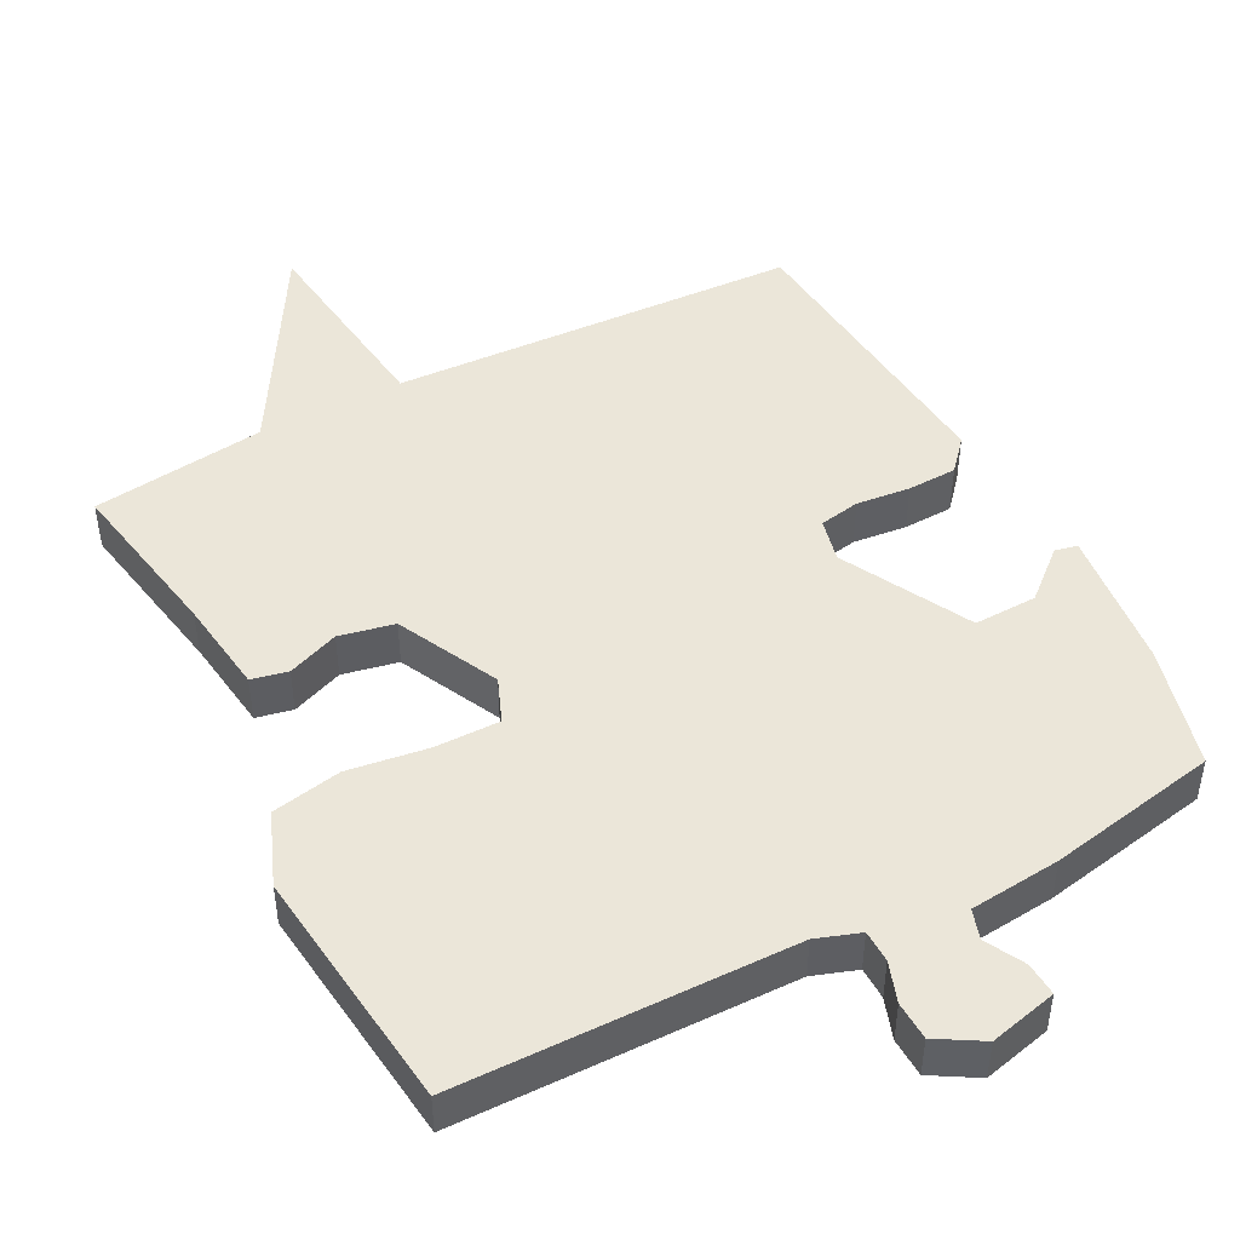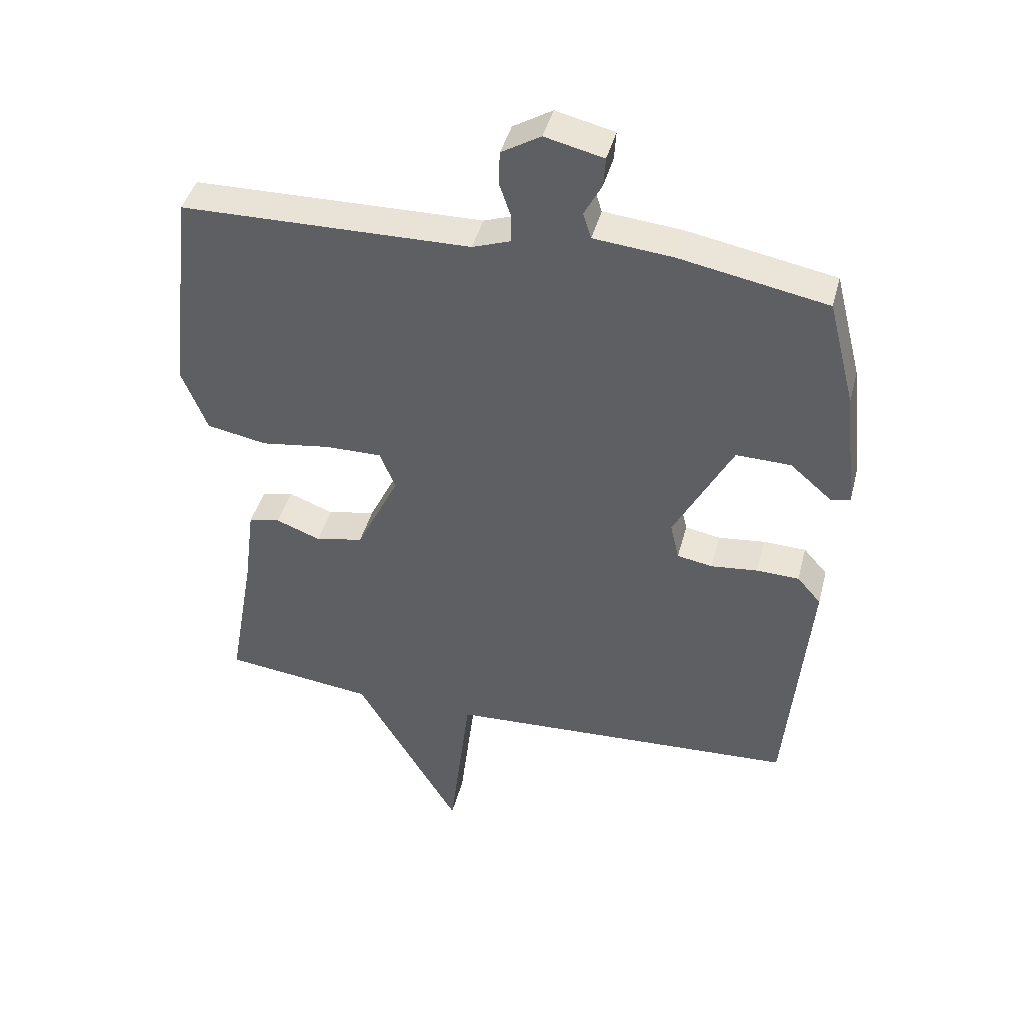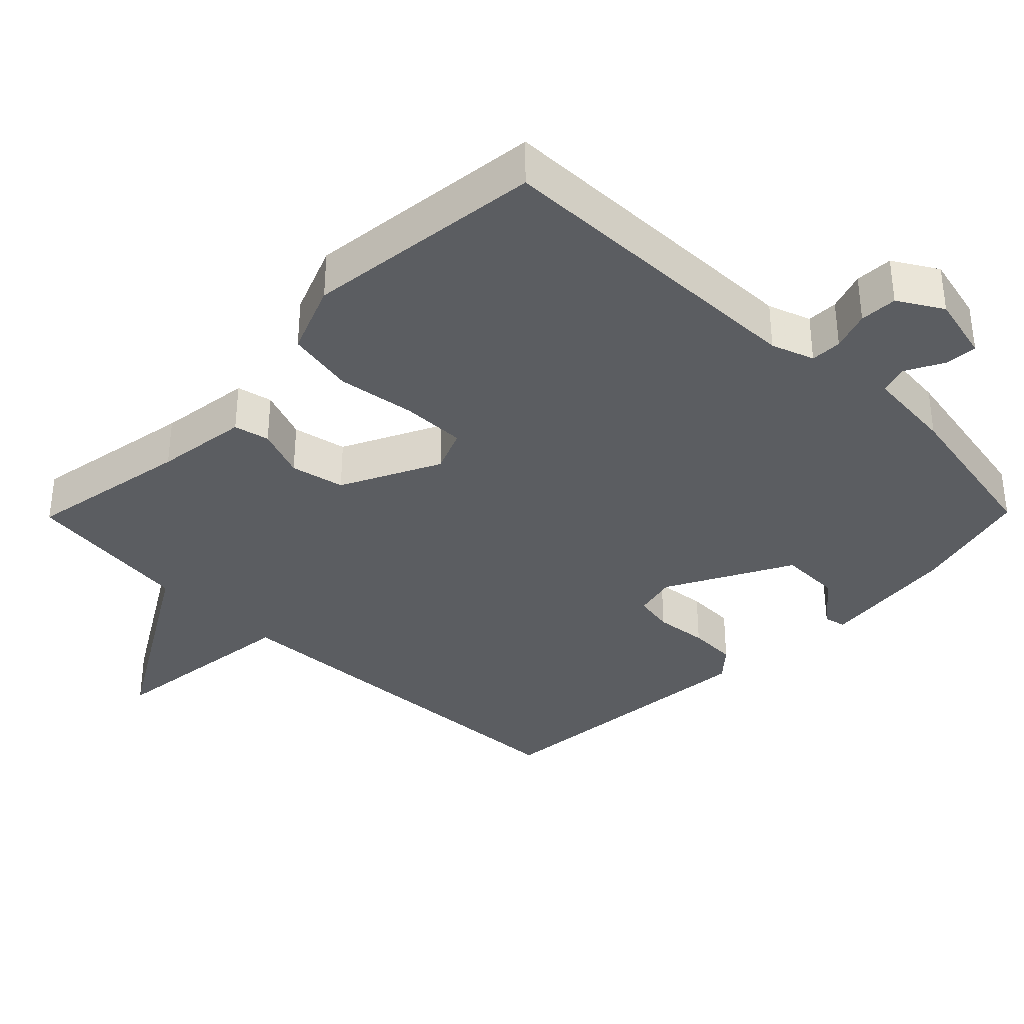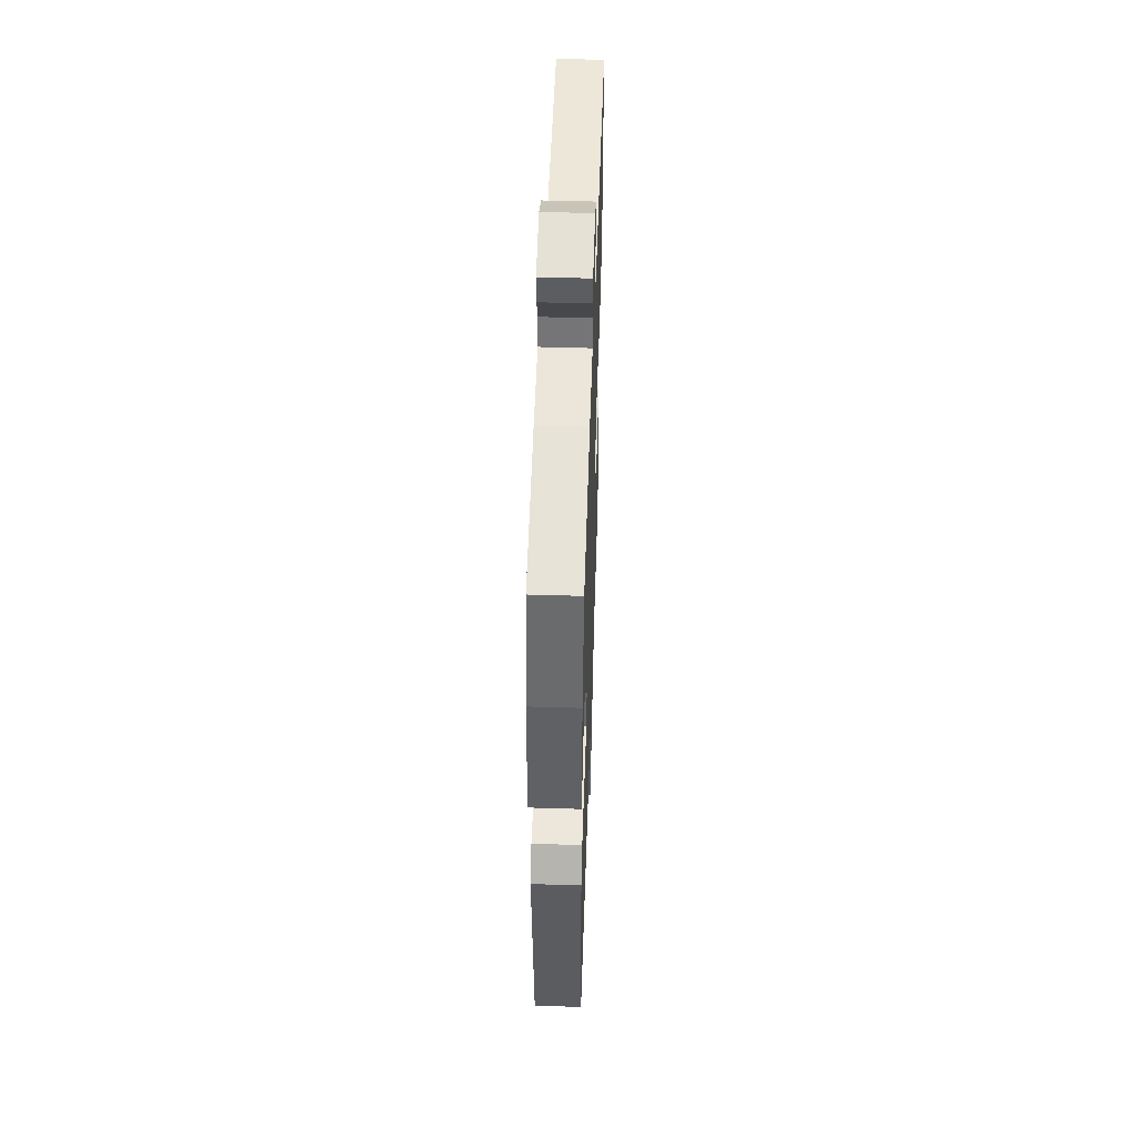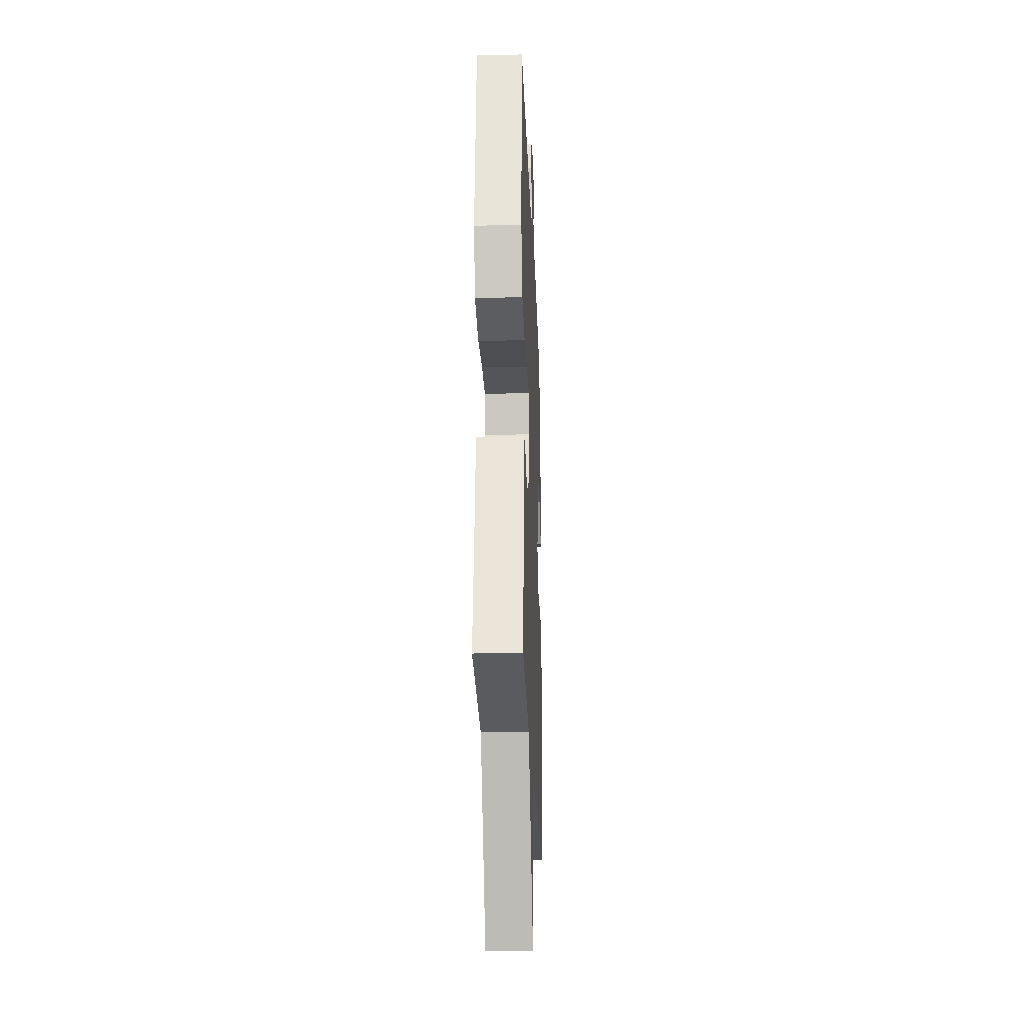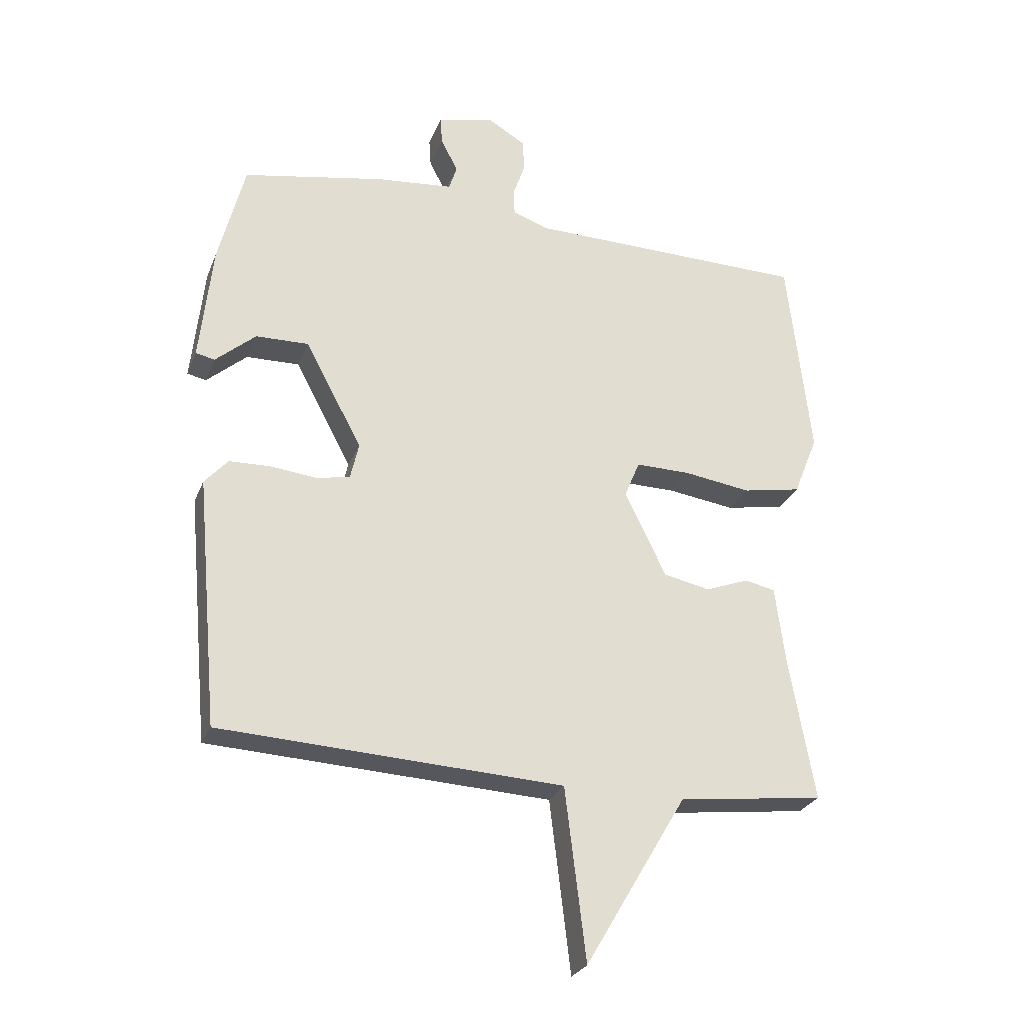
<metadata>
{"format":"obj","ext":"obj","renderer":"f3d","projection":"perspective","resolution":1024,"background":"white","views":[{"elev":47.2,"azim":-27.7,"up":"+Y"},{"elev":42.6,"azim":14.4,"up":"+Z"},{"elev":-35.7,"azim":-44.5,"up":"+Y"},{"elev":50.8,"azim":91.9,"up":"+Z"},{"elev":-25.2,"azim":-87.8,"up":"+Z"},{"elev":-26.6,"azim":161.4,"up":"+Z"}]}
</metadata>
<code>
v -0.5 0.07 0.5
v -0.04 0.07 0.508
v 0.02 0.07 0.529
v 0.021 0.07 0.573
v 0.002 0.07 0.628
v 0.004 0.07 0.681
v 0.066 0.07 0.718
v 0.159 0.07 0.696
v 0.156 0.07 0.65
v 0.128 0.07 0.597
v 0.141 0.07 0.556
v 0.266 0.07 0.544
v 0.5 0.07 0.5
v 0.543 0.07 0.331
v 0.564 0.07 0.137
v 0.533 0.07 0.13
v 0.467 0.07 0.187
v 0.38 0.07 0.189
v 0.287 0.07 0.014
v 0.301 0.07 -0.046
v 0.357 0.07 -0.056
v 0.431 0.07 -0.048
v 0.499 0.07 -0.05
v 0.537 0.07 -0.093
v 0.5 0.07 -0.5
v -0.061 0.07 -0.529
v -0.095 0.07 -0.81
v -0.261 0.07 -0.529
v -0.5 0.07 -0.5
v -0.459 0.07 -0.269
v -0.442 0.07 -0.138
v -0.392 0.07 -0.127
v -0.321 0.07 -0.154
v -0.245 0.07 -0.138
v -0.177 0.07 0.001
v -0.202 0.07 0.062
v -0.291 0.07 0.061
v -0.402 0.07 0.045
v -0.498 0.07 0.063
v -0.538 0.07 0.163
v -0.5 0 0.5
v -0.04 0 0.508
v 0.02 0 0.529
v 0.021 0 0.573
v 0.002 0 0.628
v 0.004 0 0.681
v 0.066 0 0.718
v 0.159 0 0.696
v 0.156 0 0.65
v 0.128 0 0.597
v 0.141 0 0.556
v 0.266 0 0.544
v 0.5 0 0.5
v 0.543 0 0.331
v 0.564 0 0.137
v 0.533 0 0.13
v 0.467 0 0.187
v 0.38 0 0.189
v 0.287 0 0.014
v 0.301 0 -0.046
v 0.357 0 -0.056
v 0.431 0 -0.048
v 0.499 0 -0.05
v 0.537 0 -0.093
v 0.5 0 -0.5
v -0.061 0 -0.529
v -0.095 0 -0.81
v -0.261 0 -0.529
v -0.5 0 -0.5
v -0.459 0 -0.269
v -0.442 0 -0.138
v -0.392 0 -0.127
v -0.321 0 -0.154
v -0.245 0 -0.138
v -0.177 0 0.001
v -0.202 0 0.062
v -0.291 0 0.061
v -0.402 0 0.045
v -0.498 0 0.063
v -0.538 0 0.163
f 40 1 2
f 39 40 2
f 38 39 2
f 37 38 2
f 36 37 2 3
f 35 36 3
f 30 31 32 33
f 30 33 34
f 29 30 34
f 28 29 34
f 28 34 35
f 27 28 35
f 26 27 35
f 24 25 26
f 23 24 26
f 22 23 26
f 21 22 26
f 20 21 26 35
f 15 16 17
f 14 15 17
f 13 14 17
f 12 13 17
f 11 12 17
f 11 17 18
f 8 9 10
f 7 8 10
f 6 7 10
f 5 6 10
f 4 5 10
f 3 4 10 11
f 35 3 11
f 20 35 11
f 19 20 11
f 11 18 19
f 42 41 80
f 42 80 79
f 42 79 78
f 42 78 77
f 43 42 77 76
f 43 76 75
f 73 72 71 70
f 74 73 70
f 74 70 69
f 74 69 68
f 75 74 68
f 75 68 67
f 75 67 66
f 66 65 64
f 66 64 63
f 66 63 62
f 66 62 61
f 75 66 61 60
f 57 56 55
f 57 55 54
f 57 54 53
f 57 53 52
f 57 52 51
f 58 57 51
f 50 49 48
f 50 48 47
f 50 47 46
f 50 46 45
f 50 45 44
f 51 50 44 43
f 51 43 75
f 51 75 60
f 51 60 59
f 59 58 51
f 1 41 42 2
f 2 42 43 3
f 3 43 44 4
f 4 44 45 5
f 5 45 46 6
f 6 46 47 7
f 7 47 48 8
f 8 48 49 9
f 9 49 50 10
f 10 50 51 11
f 11 51 52 12
f 12 52 53 13
f 13 53 54 14
f 14 54 55 15
f 15 55 56 16
f 16 56 57 17
f 17 57 58 18
f 18 58 59 19
f 19 59 60 20
f 20 60 61 21
f 21 61 62 22
f 22 62 63 23
f 23 63 64 24
f 24 64 65 25
f 25 65 66 26
f 26 66 67 27
f 27 67 68 28
f 28 68 69 29
f 29 69 70 30
f 30 70 71 31
f 31 71 72 32
f 32 72 73 33
f 33 73 74 34
f 34 74 75 35
f 35 75 76 36
f 36 76 77 37
f 37 77 78 38
f 38 78 79 39
f 39 79 80 40
f 40 80 41 1

</code>
